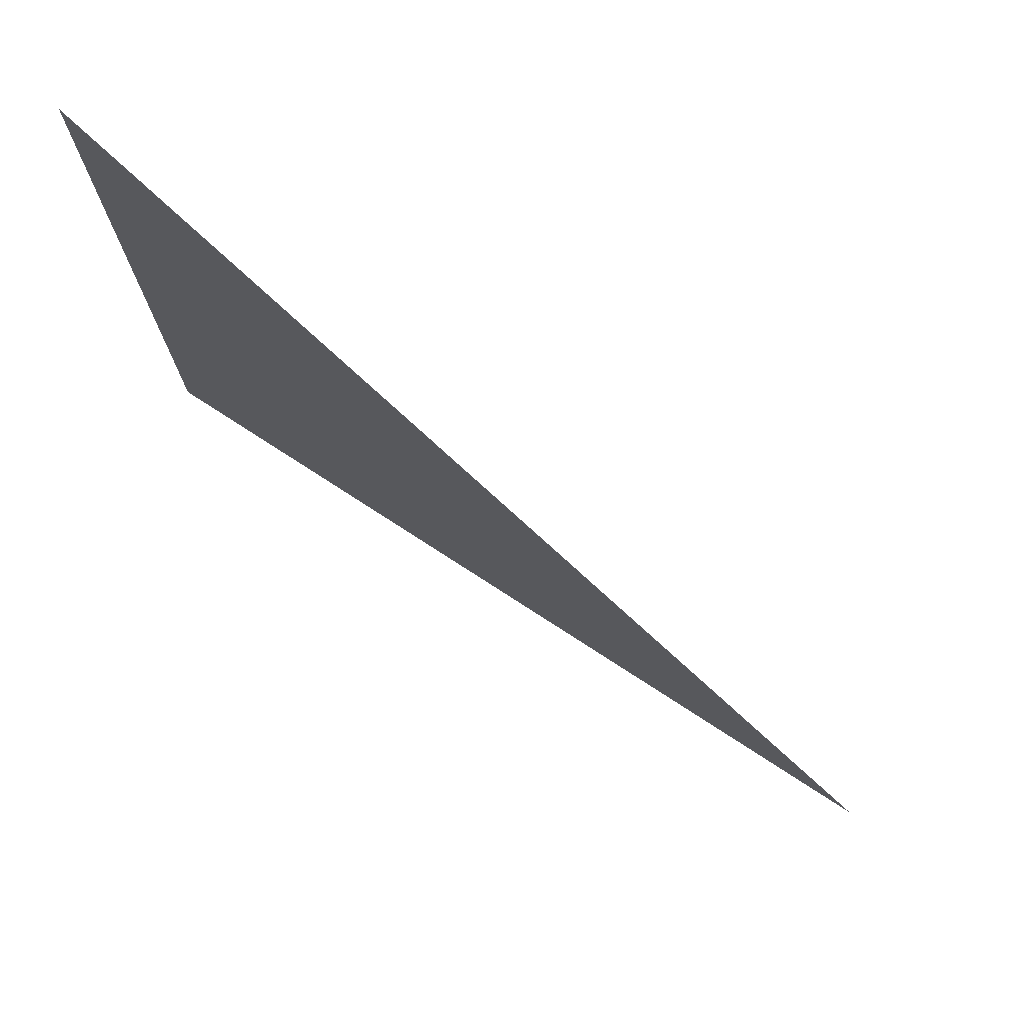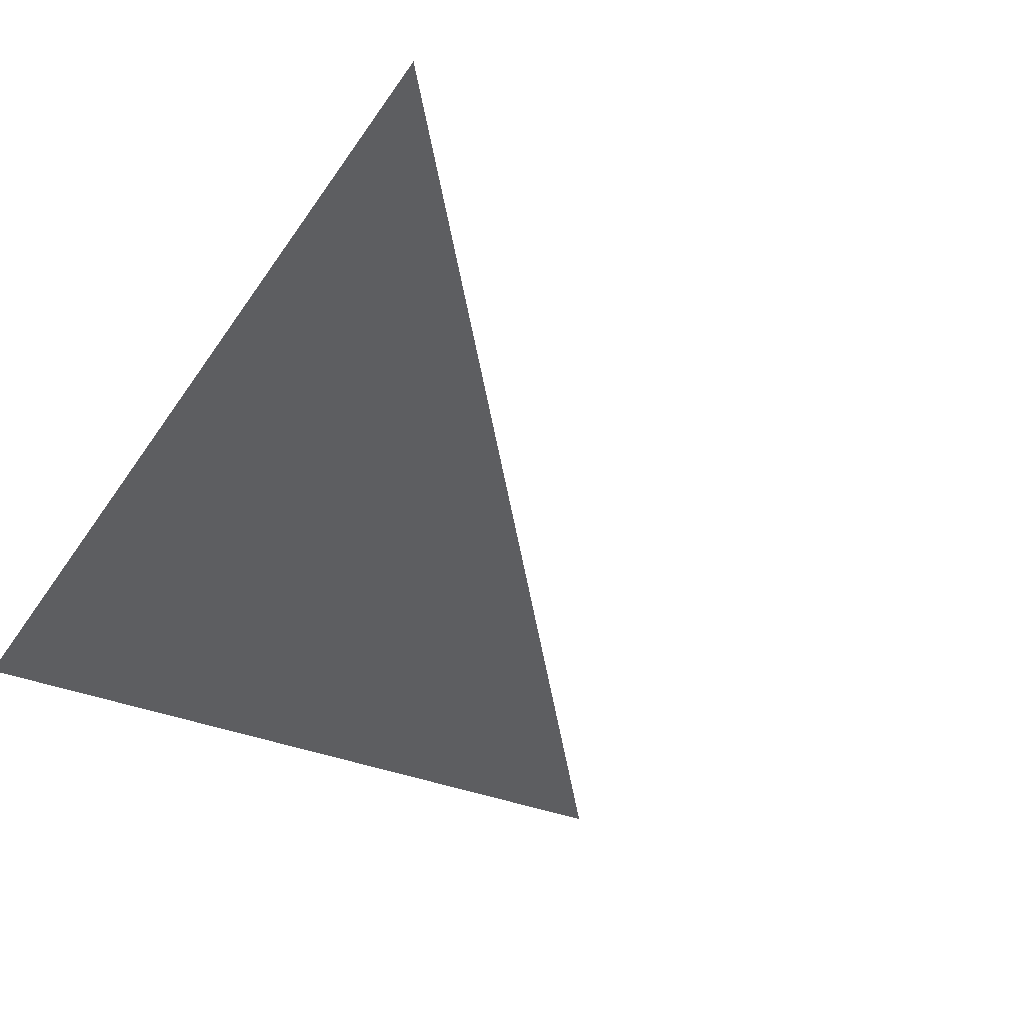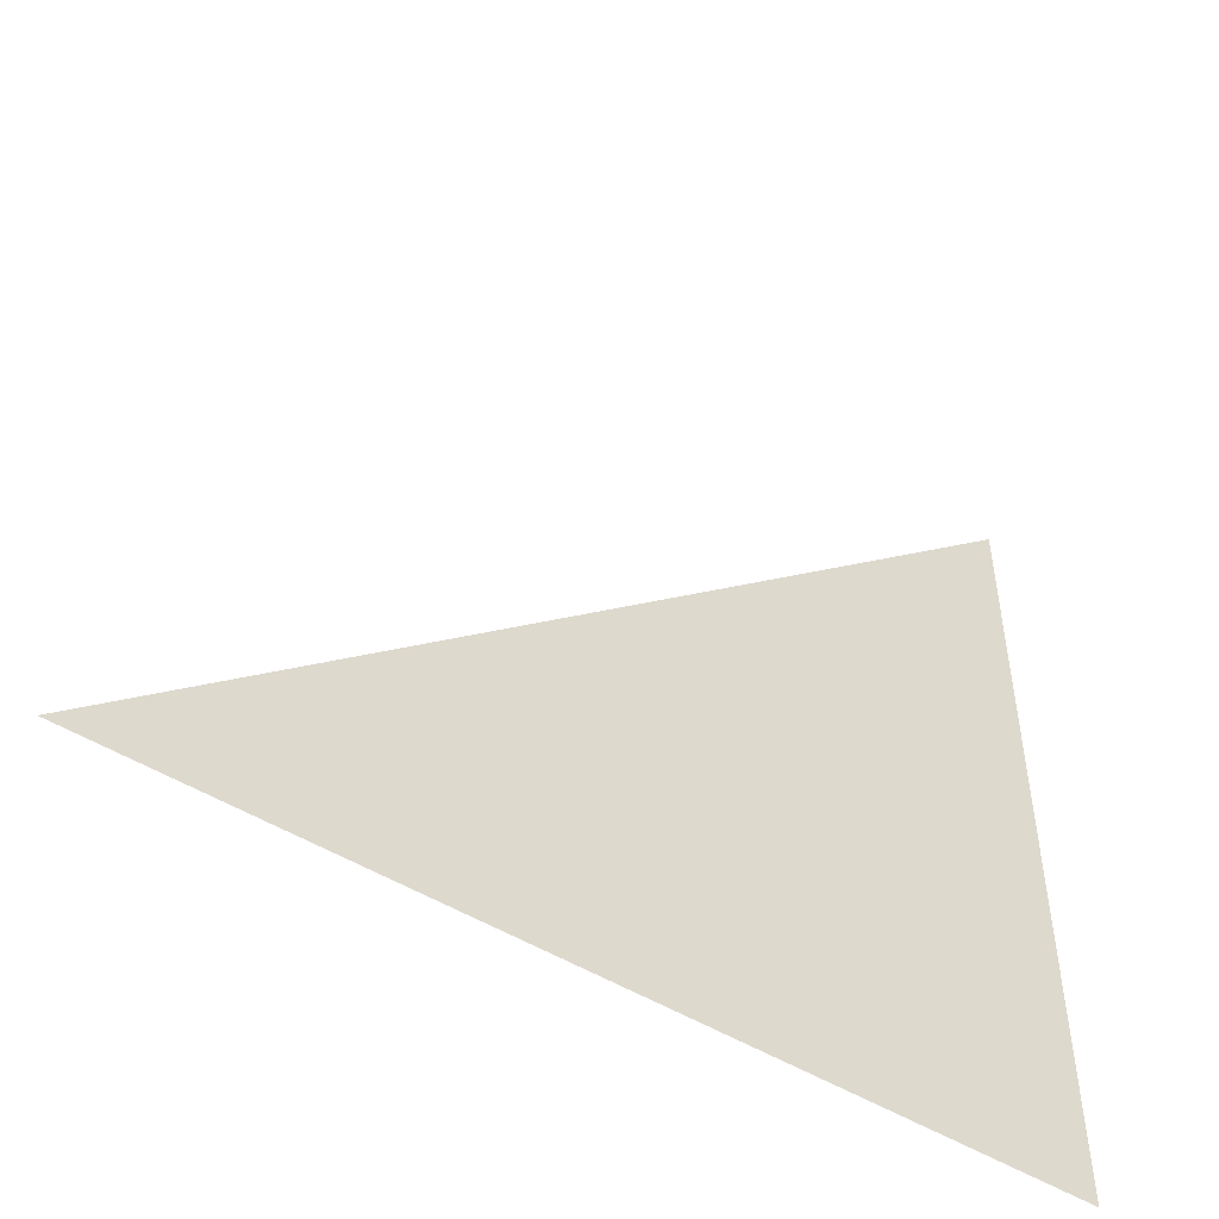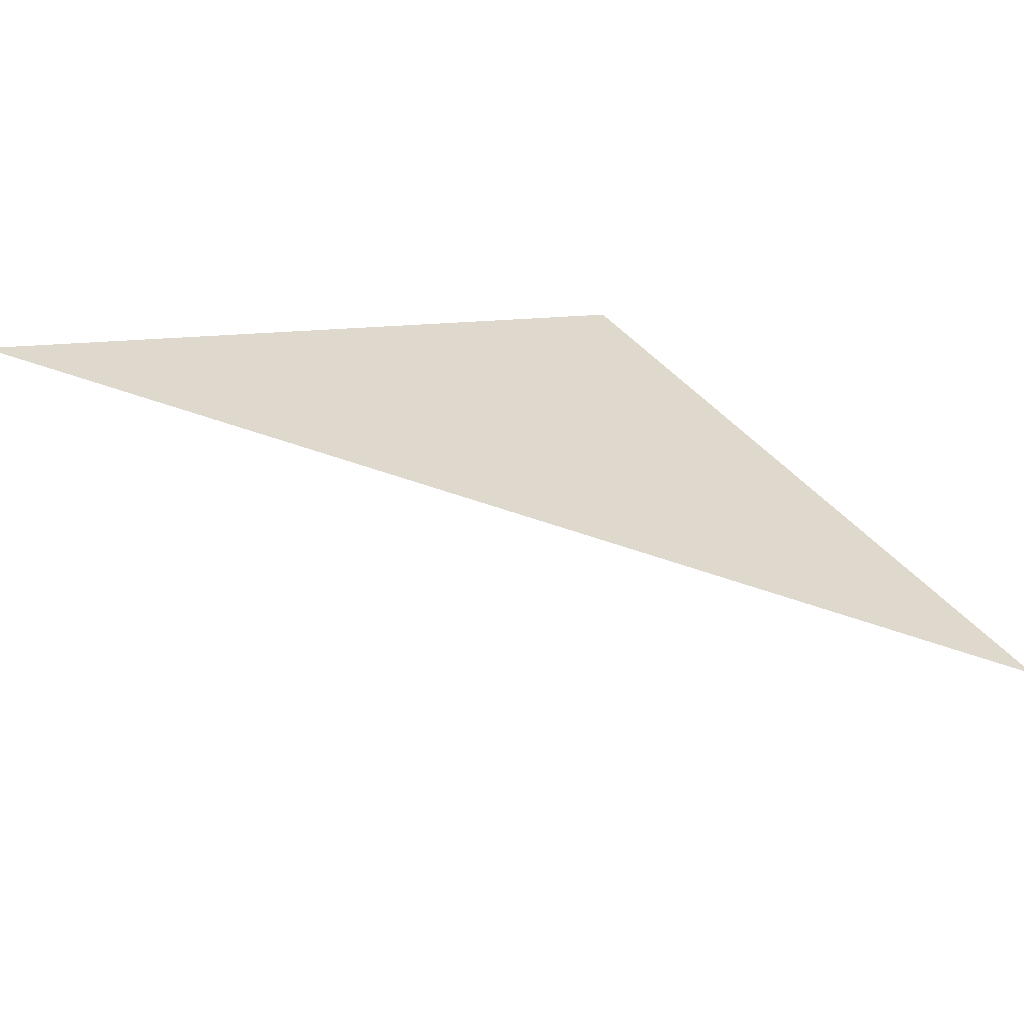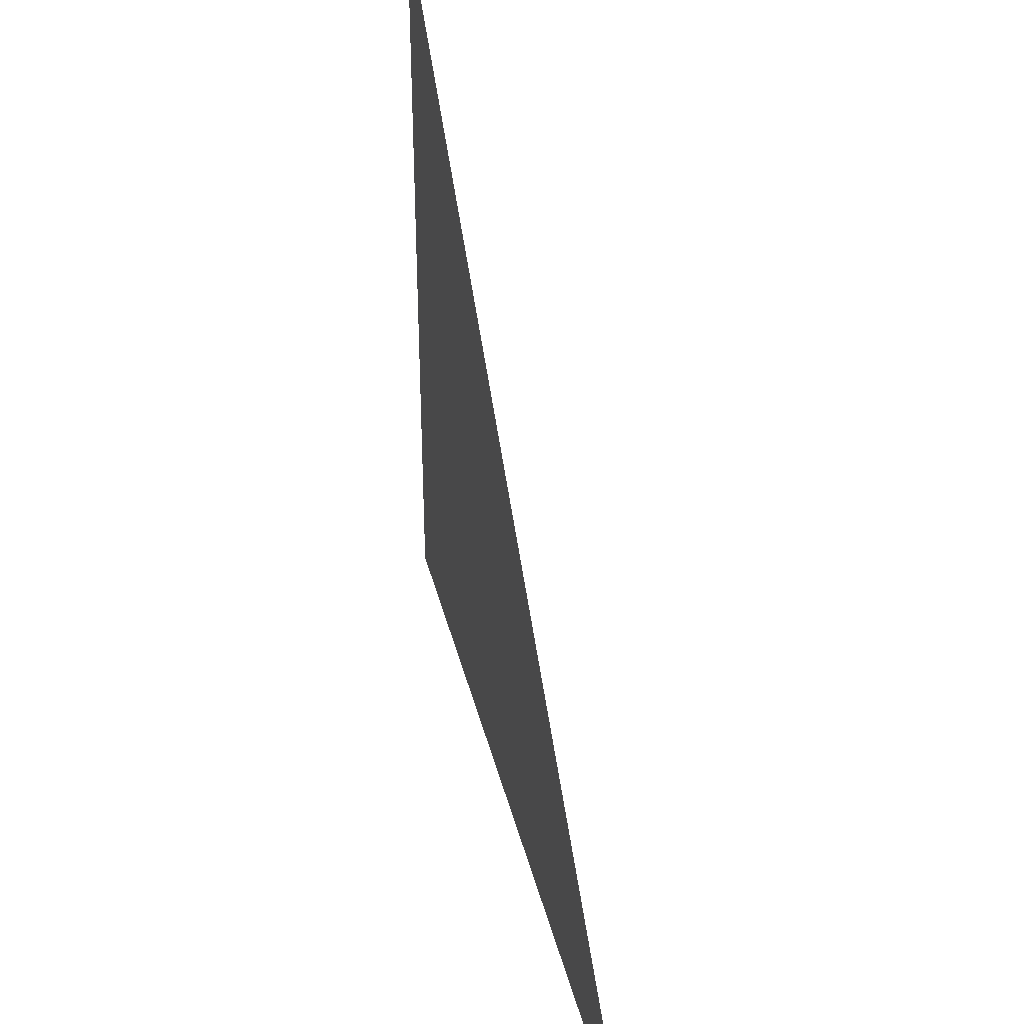
<metadata>
{"format":"obj","ext":"obj","renderer":"f3d","projection":"perspective","resolution":1024,"background":"white","views":[{"elev":76.3,"azim":-166.0,"up":"+Z"},{"elev":-28.3,"azim":-125.6,"up":"+Y"},{"elev":-50.6,"azim":-52.8,"up":"+Z"},{"elev":40.9,"azim":-33.7,"up":"+Y"},{"elev":38.1,"azim":-122.6,"up":"+Z"}]}
</metadata>
<code>
o #ID245
v 0.02036 0.5752 0.04905
v 0.05067 0.5648 0.07855
v 0.05067 0.5648 0.04905
v 0.05067 0.5648 0.04905
v 0.05067 0.5648 0.07855
v 0.02036 0.5752 0.04905
f 1 2 3
f 4 5 6

</code>
